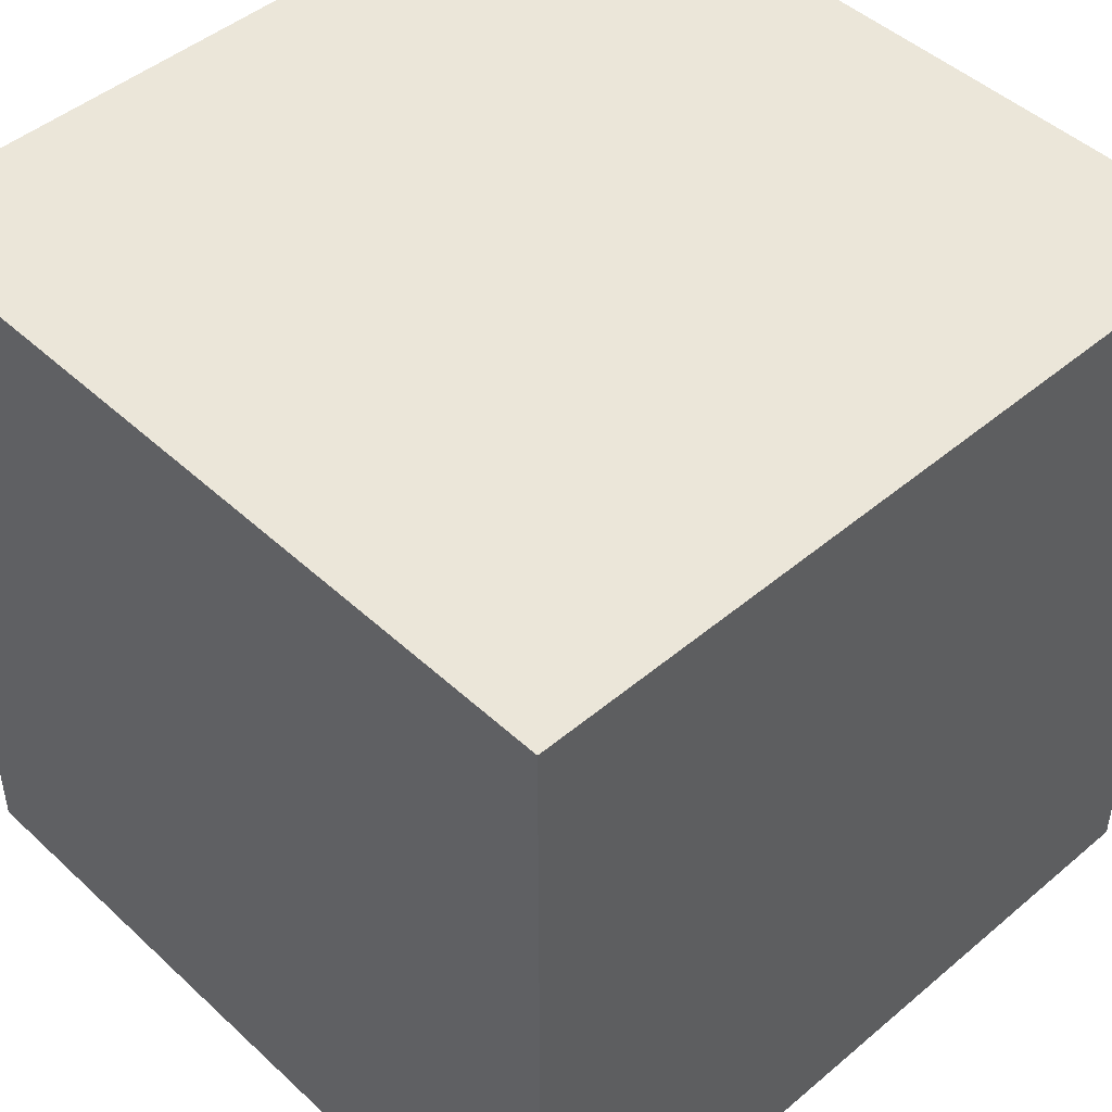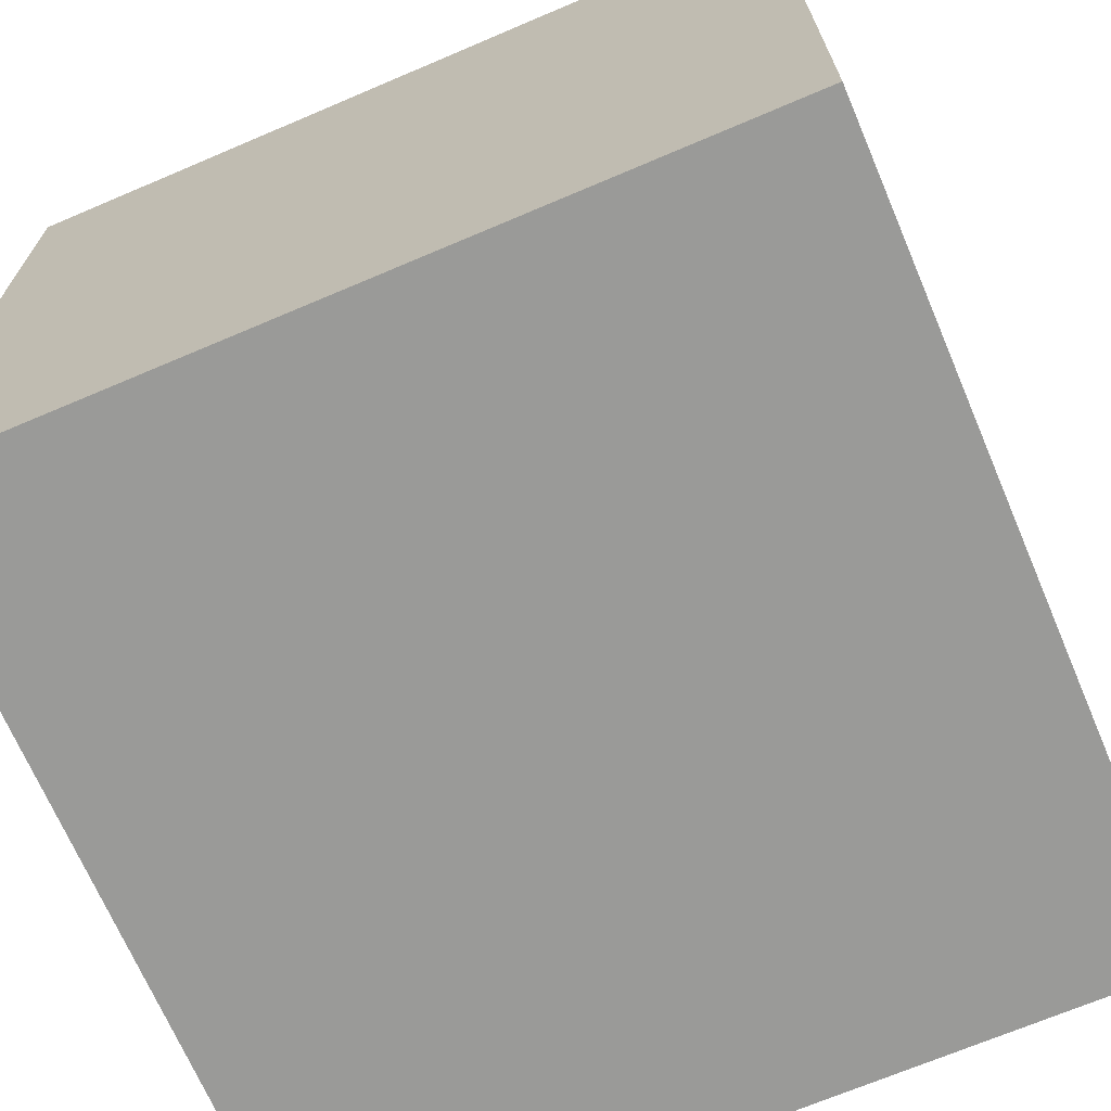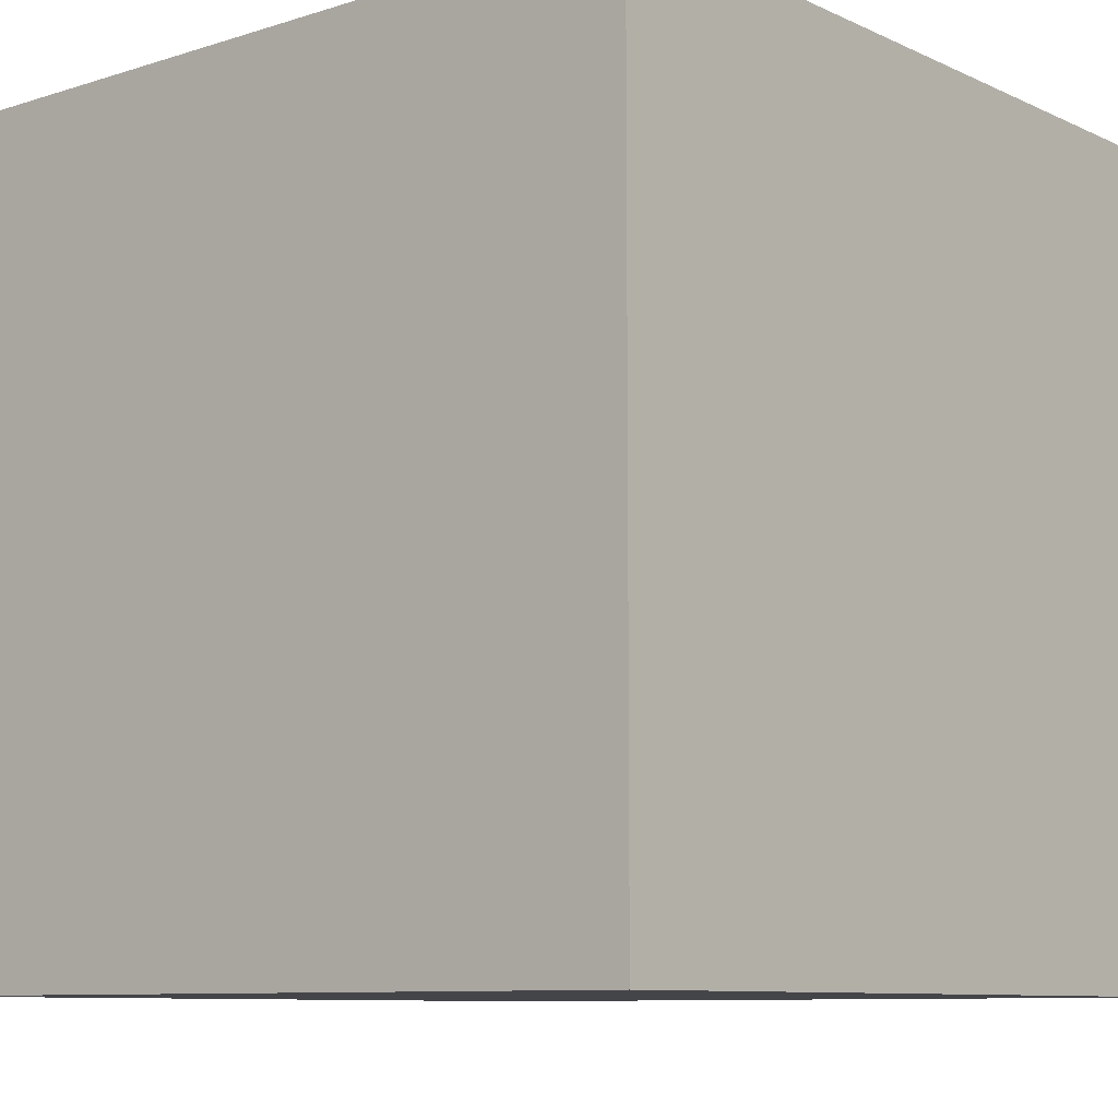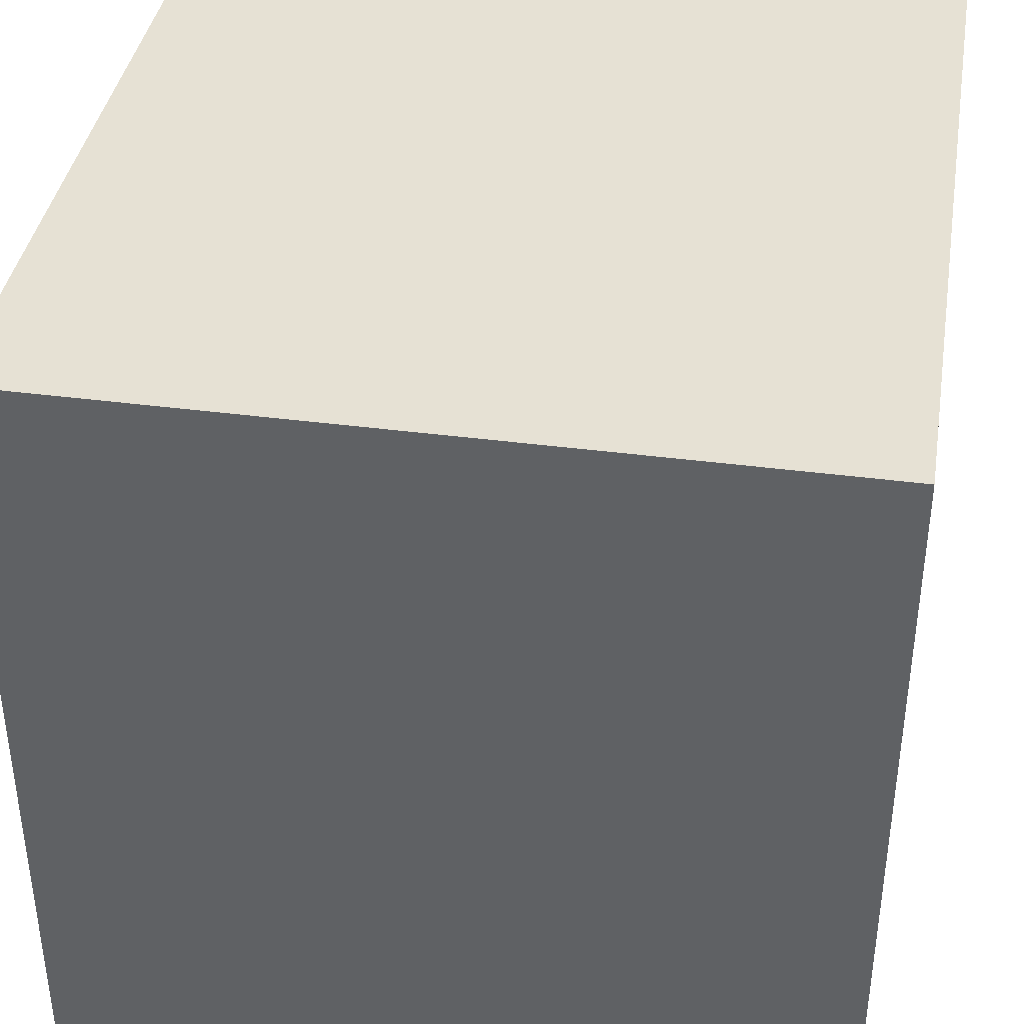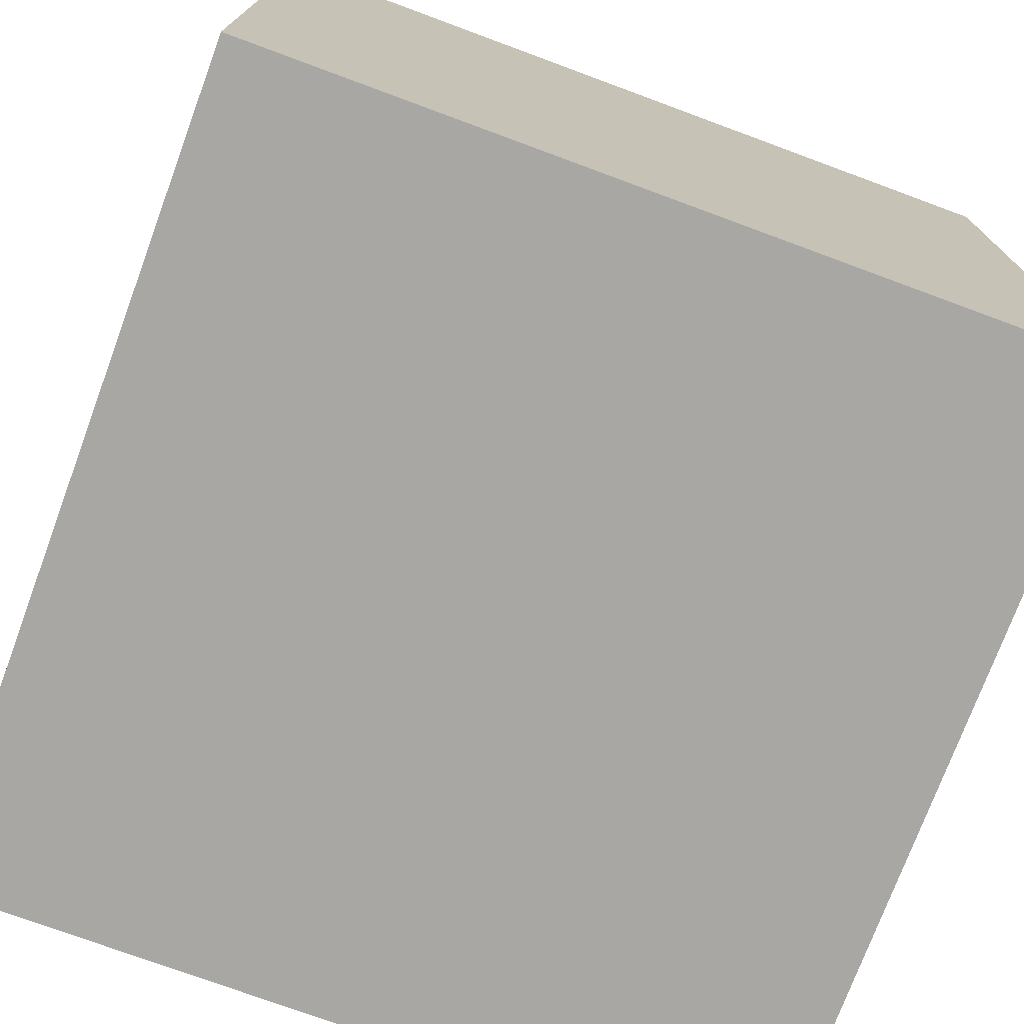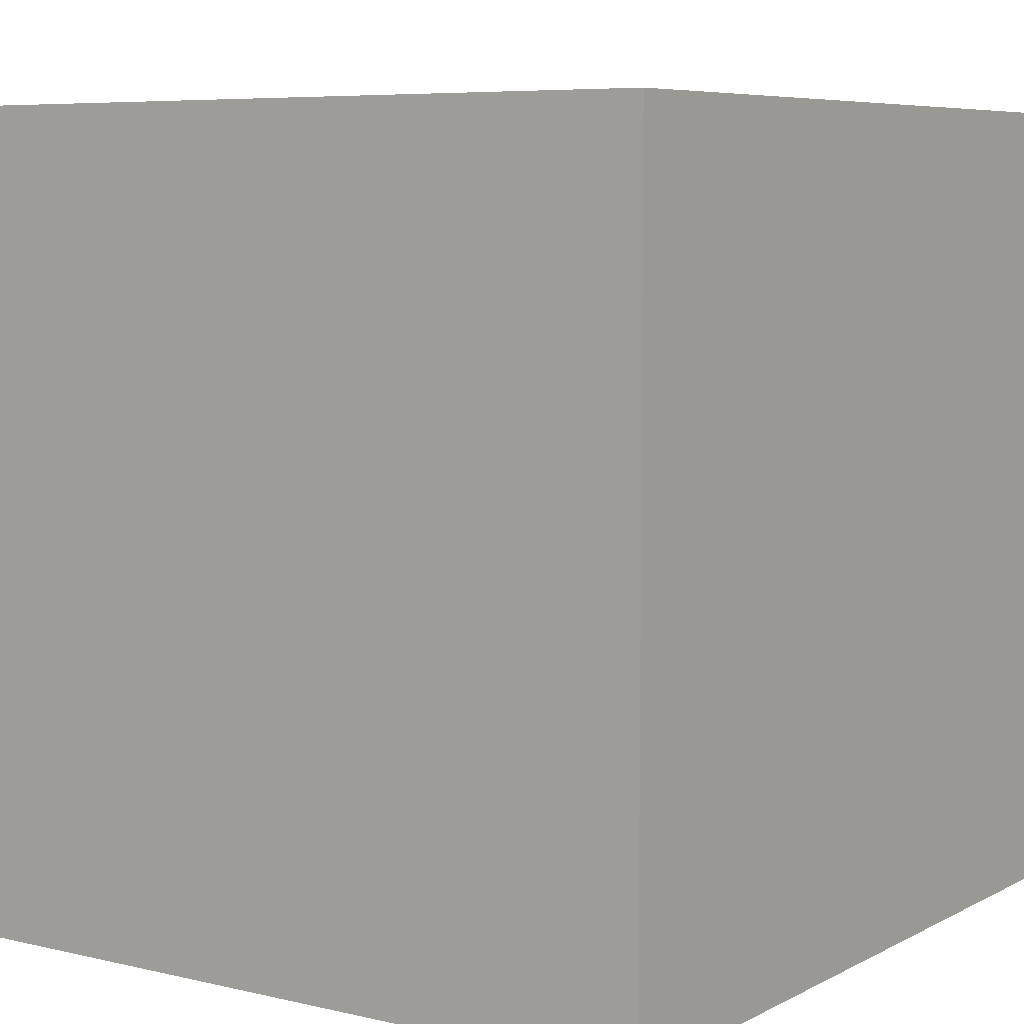
<metadata>
{"format":"obj","ext":"obj","renderer":"f3d","projection":"perspective","resolution":1024,"background":"white","views":[{"elev":46.8,"azim":-43.7,"up":"+Z"},{"elev":-69.2,"azim":-156.9,"up":"+Z"},{"elev":-9.1,"azim":129.9,"up":"+Z"},{"elev":39.0,"azim":-80.6,"up":"+Z"},{"elev":-74.7,"azim":159.7,"up":"+Y"},{"elev":6.7,"azim":-145.5,"up":"+Y"}]}
</metadata>
<code>
o qrcode_box_d_Body1.040_Body1.036
v -0.05 0.05 0.05009
v -0.05 0.05 -0.04991
v -0.05 1e-06 9.3e-05
v -0.05 -0.05 -0.04991
v -0.05 -0.05 0.05009
v 0.05 0.05 0.05009
v 0.05 0.05 -0.04991
v 0 0.05 9.3e-05
v 0.05 -0.05 0.05009
v 0.05 -0.05 -0.04991
v 0.05 1e-06 9.3e-05
v 0 -0.05 9.3e-05
v 0 1e-06 0.05009
v 0 1e-06 -0.04991
f 1 2 3
f 3 2 4
f 3 4 5
f 5 1 3
f 6 7 8
f 8 7 2
f 8 2 1
f 1 6 8
f 9 10 11
f 11 10 7
f 11 7 6
f 6 9 11
f 5 4 12
f 12 4 10
f 12 10 9
f 9 5 12
f 1 5 13
f 13 5 9
f 13 9 6
f 6 1 13
f 7 10 14
f 14 10 4
f 14 4 2
f 2 7 14

</code>
